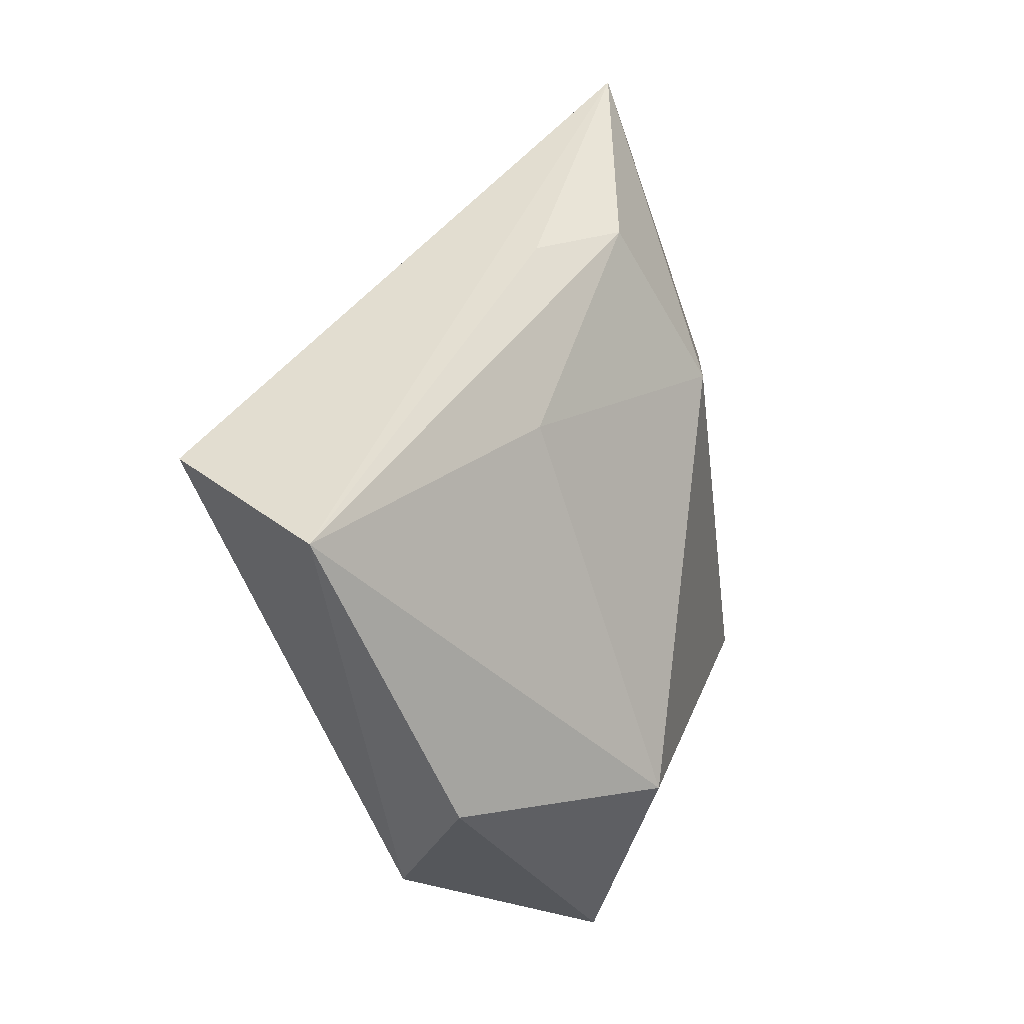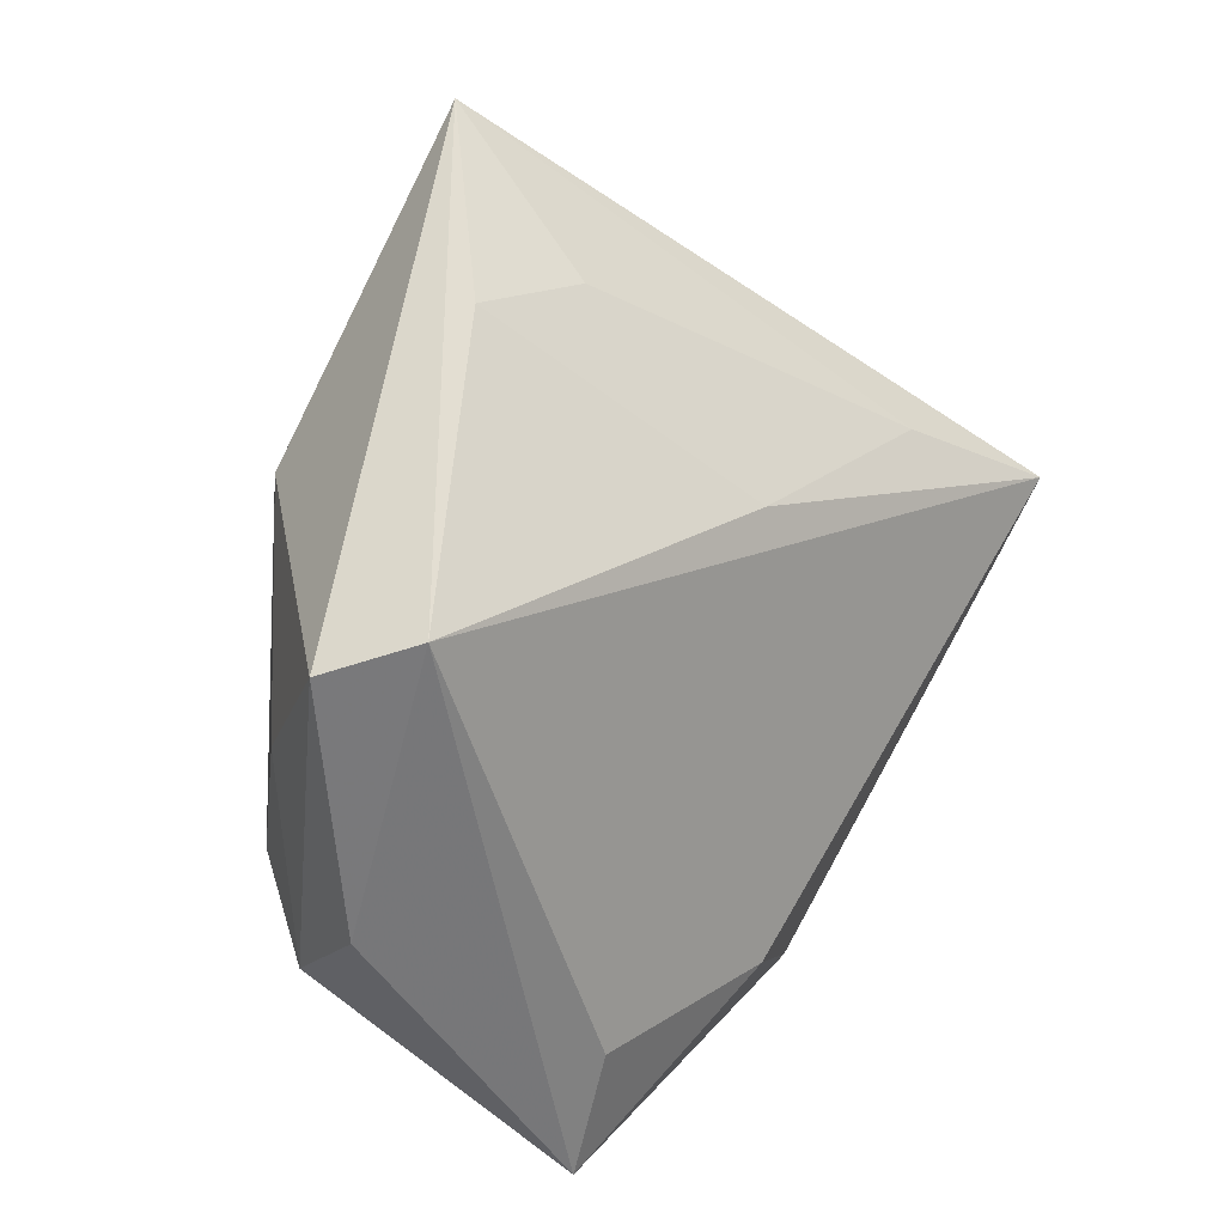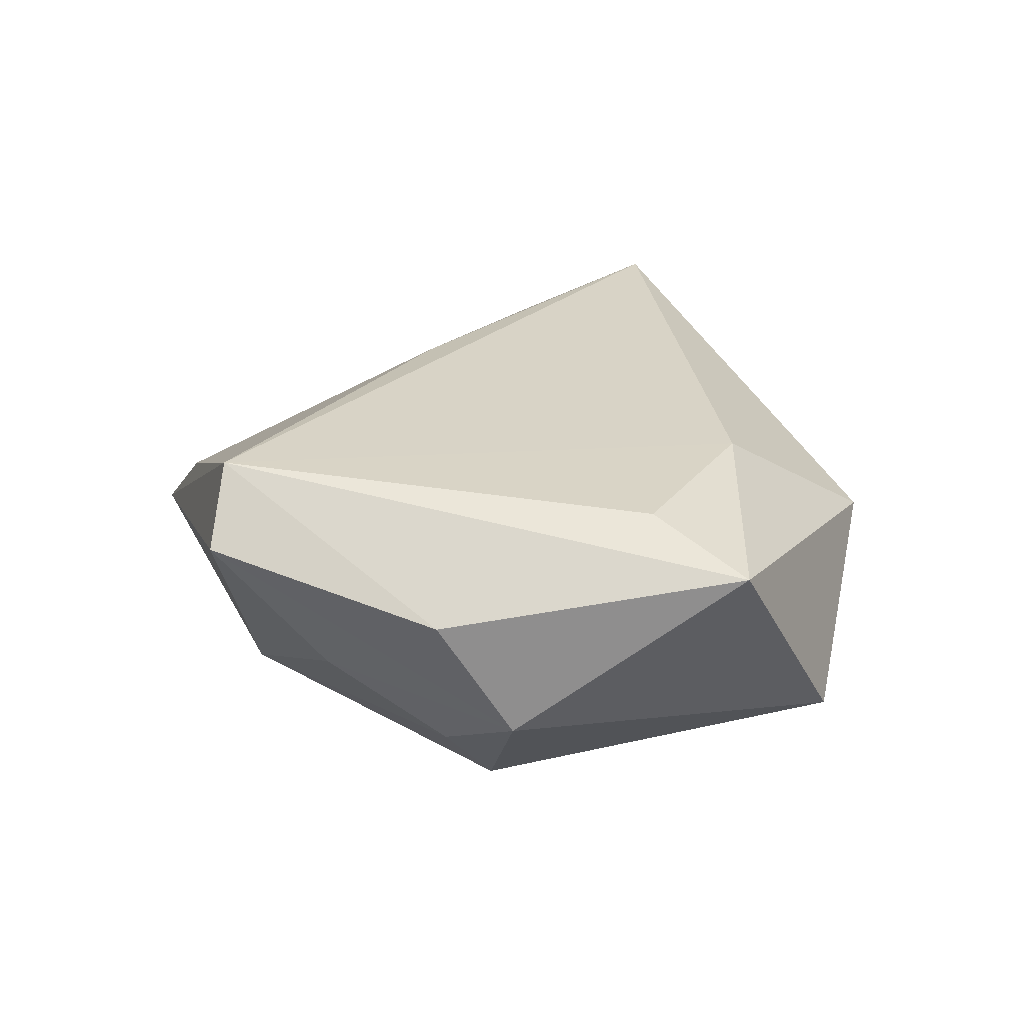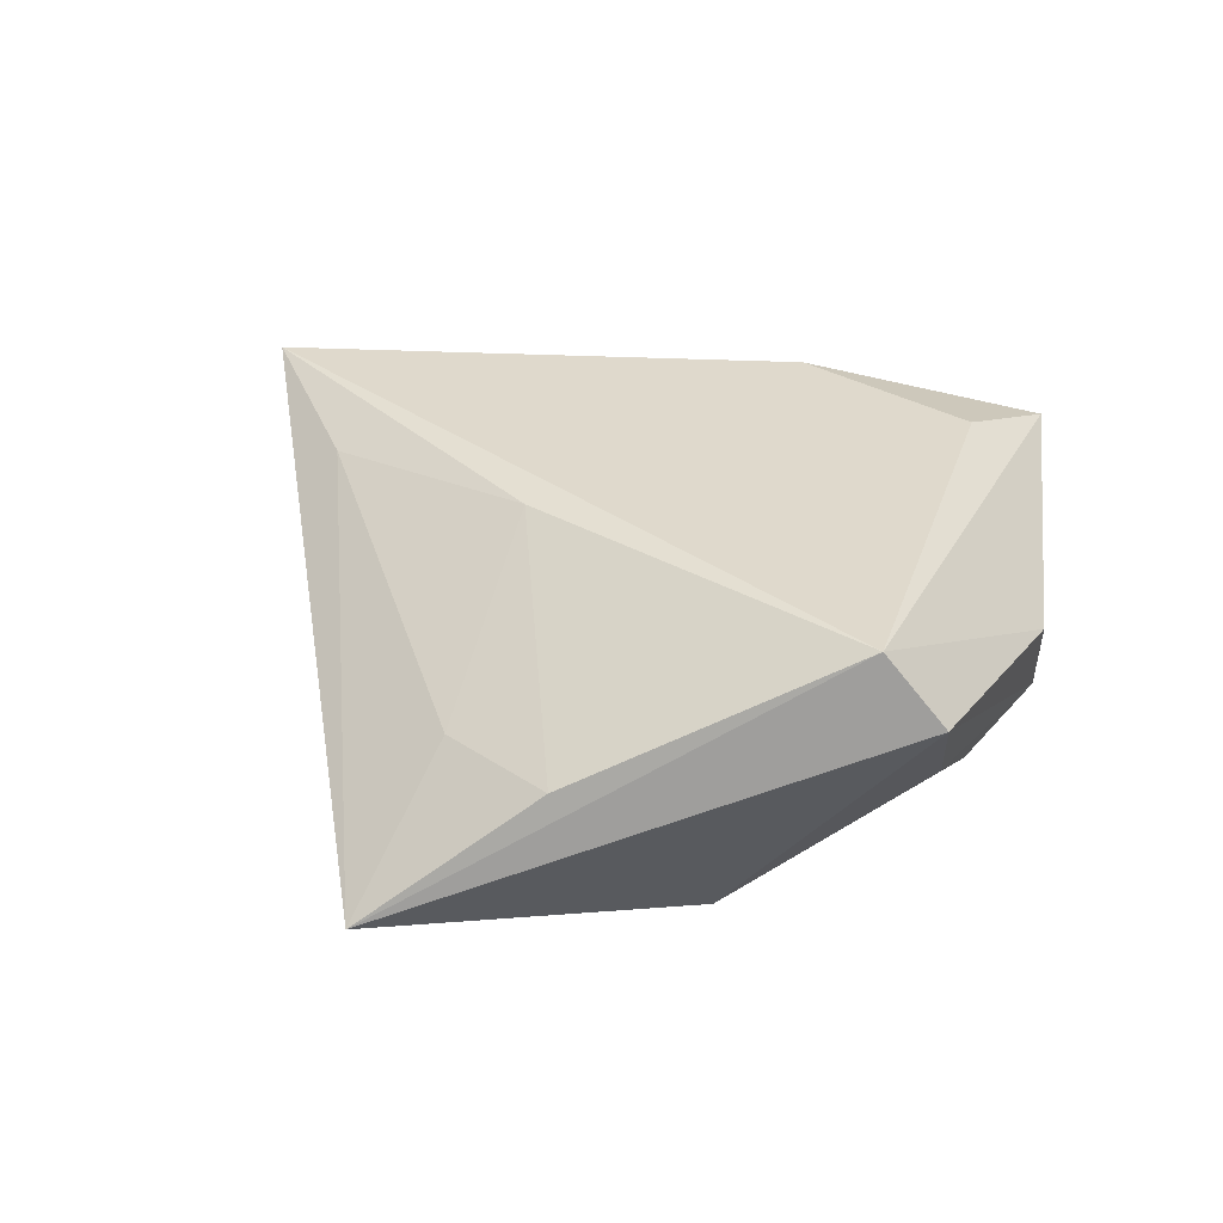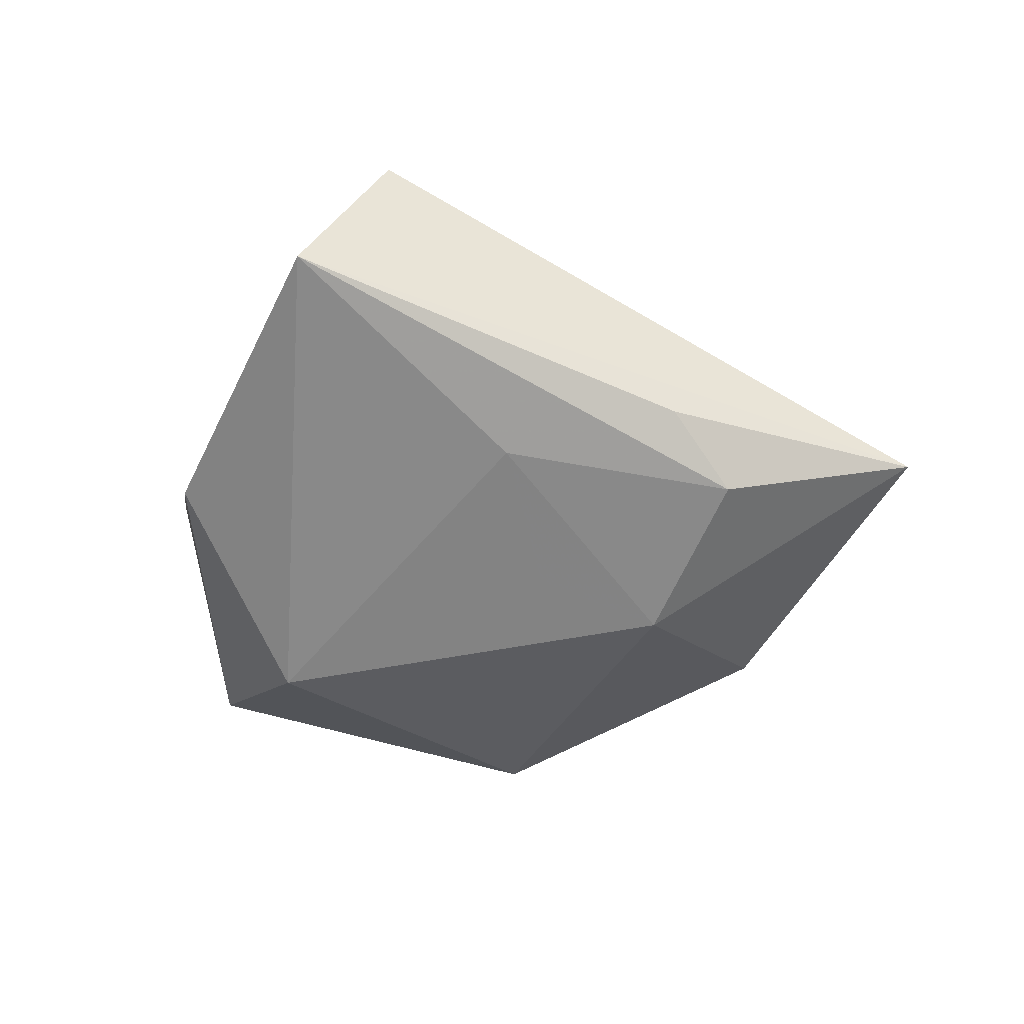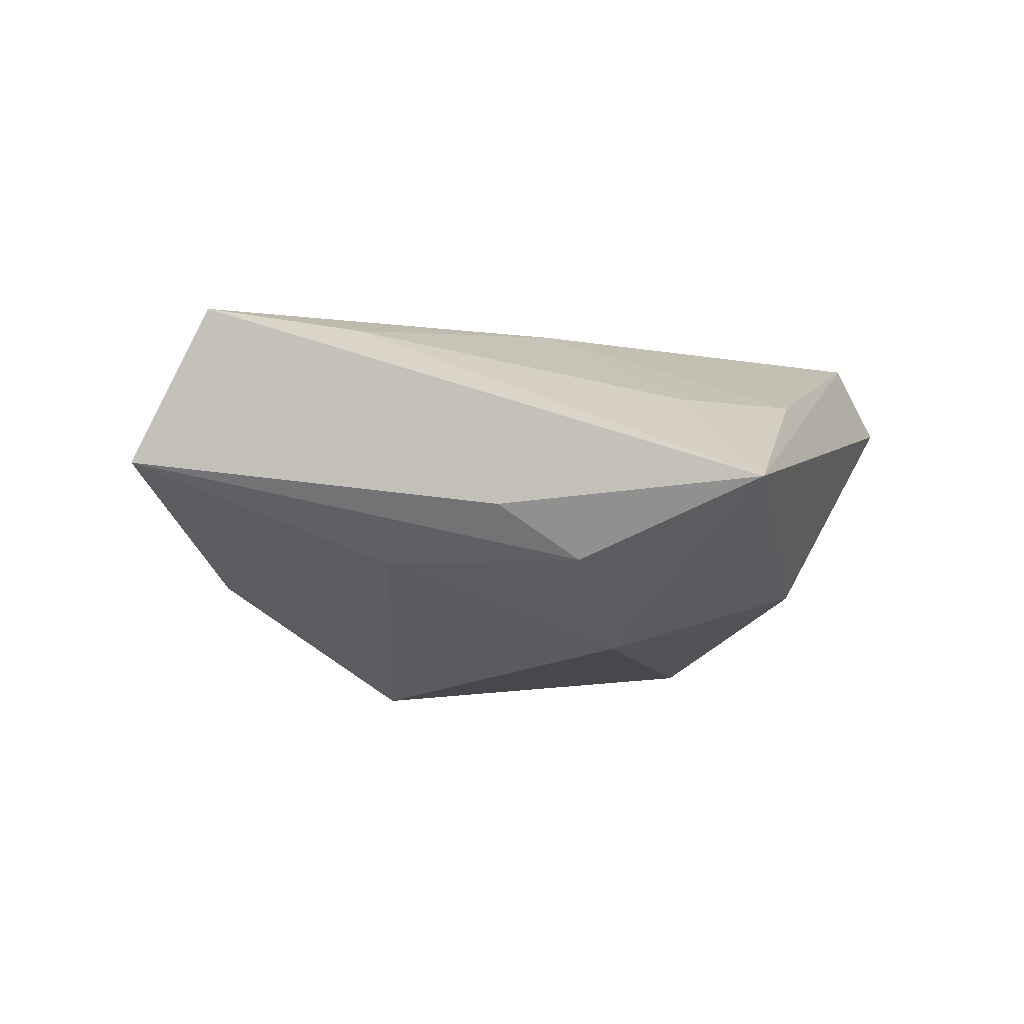
<metadata>
{"format":"obj","ext":"obj","renderer":"f3d","projection":"perspective","resolution":1024,"background":"white","views":[{"elev":8.8,"azim":111.3,"up":"+Y"},{"elev":12.0,"azim":-46.7,"up":"+Y"},{"elev":25.9,"azim":-52.2,"up":"+Z"},{"elev":34.8,"azim":-134.1,"up":"+Z"},{"elev":-40.7,"azim":124.2,"up":"+Z"},{"elev":-14.0,"azim":162.9,"up":"+Z"}]}
</metadata>
<code>
v -0.0166 -0.03165 0.01701
v -0.03298 -0.01391 -0.01158
v -0.04757 0.008957 0.0122
v 0.01538 0.03654 -0.008827
v -0.04135 0.01218 0.02015
v 0.02405 0.01756 -0.01251
v -0.01057 0.0553 -0.008165
v 0.05515 0.008642 0.0003212
v 0.005684 -0.02816 0.01704
v 0.04721 0.01538 0.0193
v 0.003188 0.01782 0.01904
v -0.01649 -0.04484 0.01266
v -0.004307 0.02087 -0.02241
v -0.02836 0.02099 -0.0145
v -0.02634 -0.01551 -0.01913
v 0.02504 -0.03512 0.003728
v -0.03357 -0.0245 -0.00649
v -0.0389 -0.01774 0.006913
v 0.0293 0.02205 0.01601
v 0.01259 -0.02491 -0.02285
v -0.0395 -0.001246 -0.002676
v 0.03698 -0.02347 -0.008217
v 0.00782 0.01187 -0.01928
v -0.02164 0.03786 0.005777
v 0.0005323 -0.0461 -0.01079
v 0.005783 0.03805 -0.0153
v -0.007158 0.03859 0.005512
f 8 7 10
f 12 17 25
f 25 17 15
f 3 7 14
f 15 14 13
f 13 14 7
f 9 1 12
f 5 7 3
f 12 1 5
f 5 9 10
f 1 9 5
f 3 17 18
f 18 17 12
f 18 5 3
f 12 5 18
f 15 17 2
f 2 14 15
f 26 13 7
f 20 25 15
f 15 13 20
f 20 22 25
f 8 22 20
f 3 14 21
f 14 2 21
f 21 17 3
f 21 2 17
f 4 7 8
f 8 26 4
f 4 26 7
f 6 26 8
f 13 26 6
f 8 20 6
f 16 9 12
f 12 25 16
f 25 22 16
f 10 9 16
f 8 10 16
f 16 22 8
f 11 5 10
f 23 20 13
f 13 6 23
f 23 6 20
f 19 11 10
f 27 11 19
f 19 10 7
f 7 27 19
f 5 11 24
f 24 11 27
f 7 5 24
f 24 27 7

</code>
